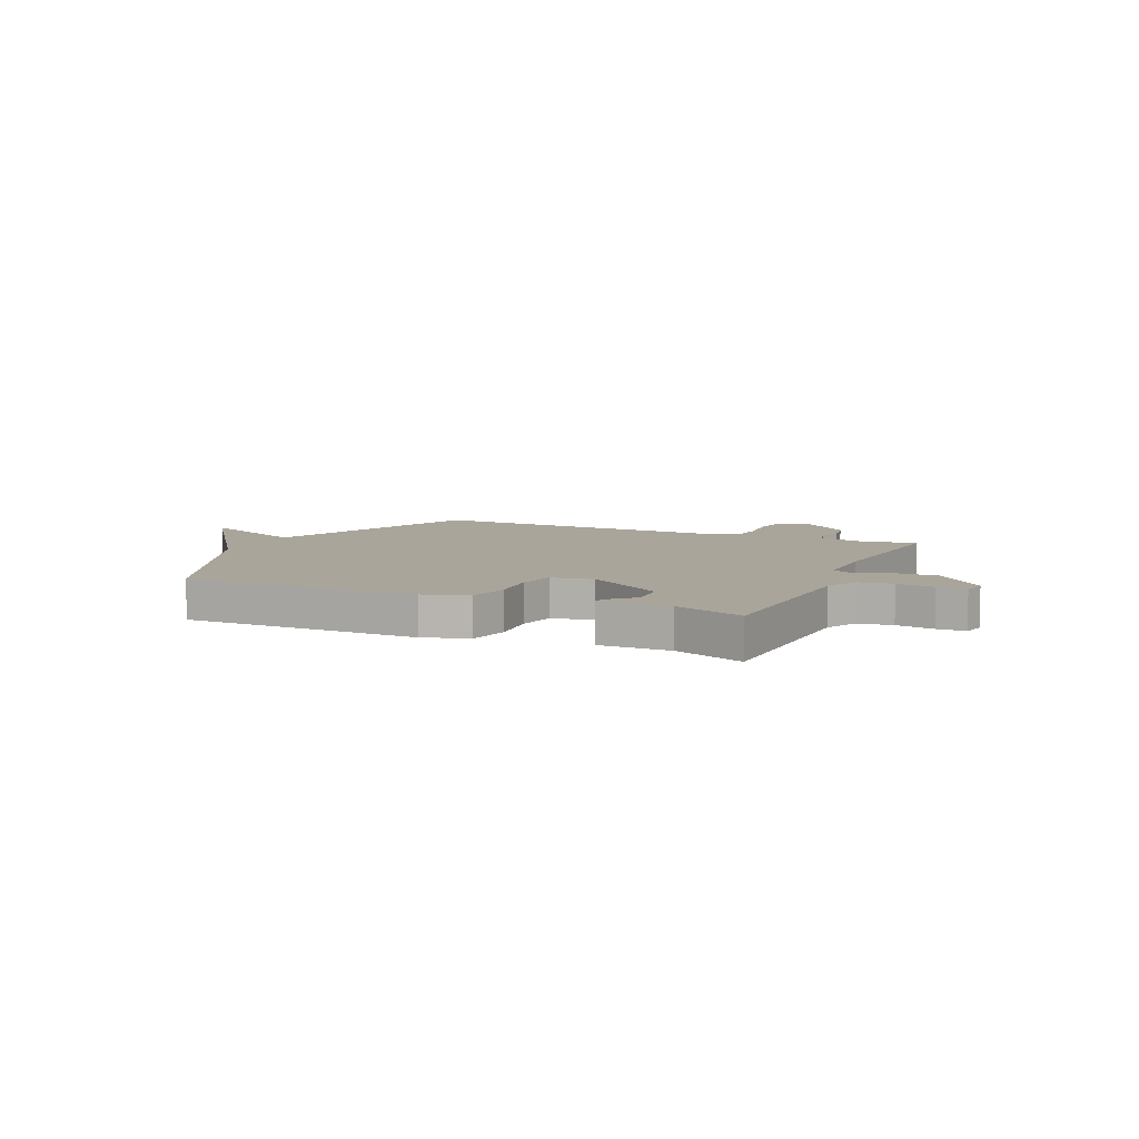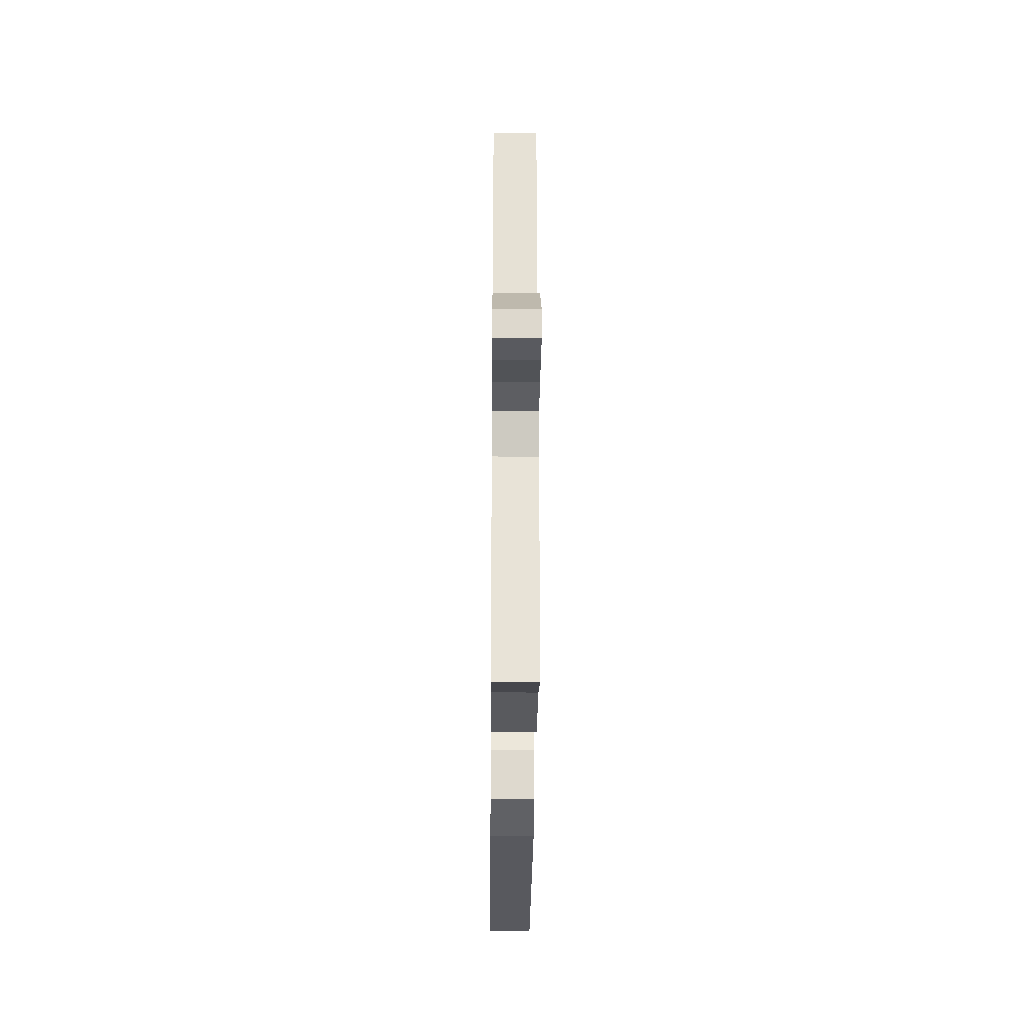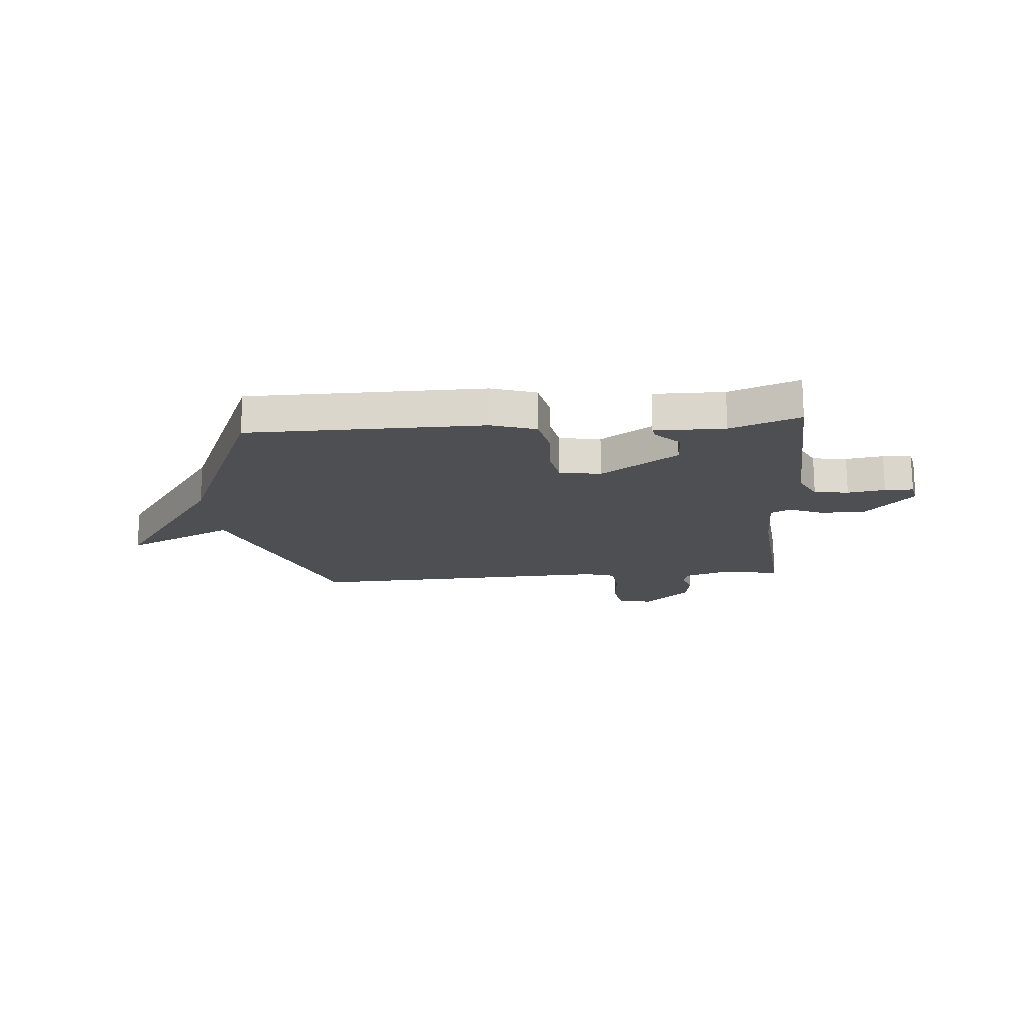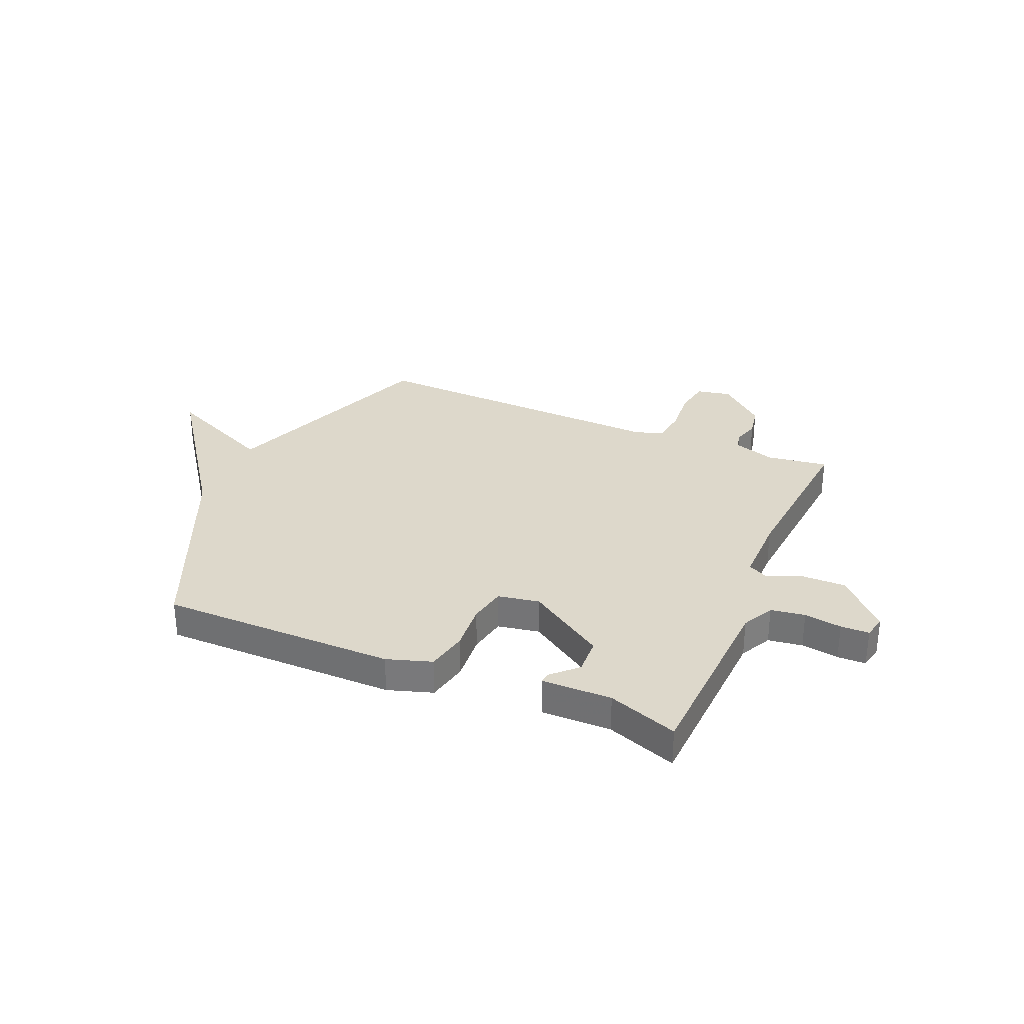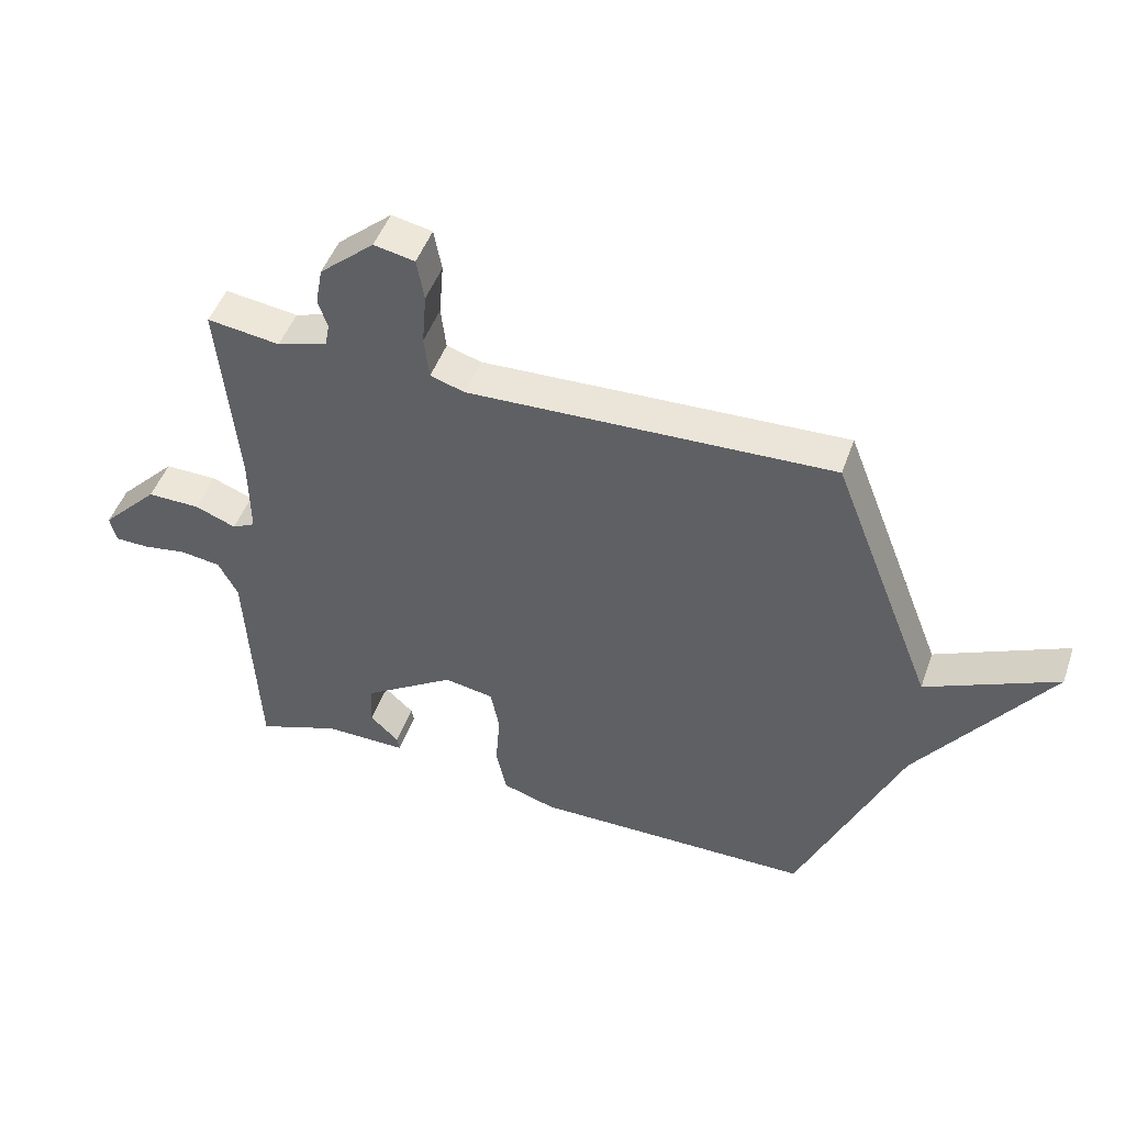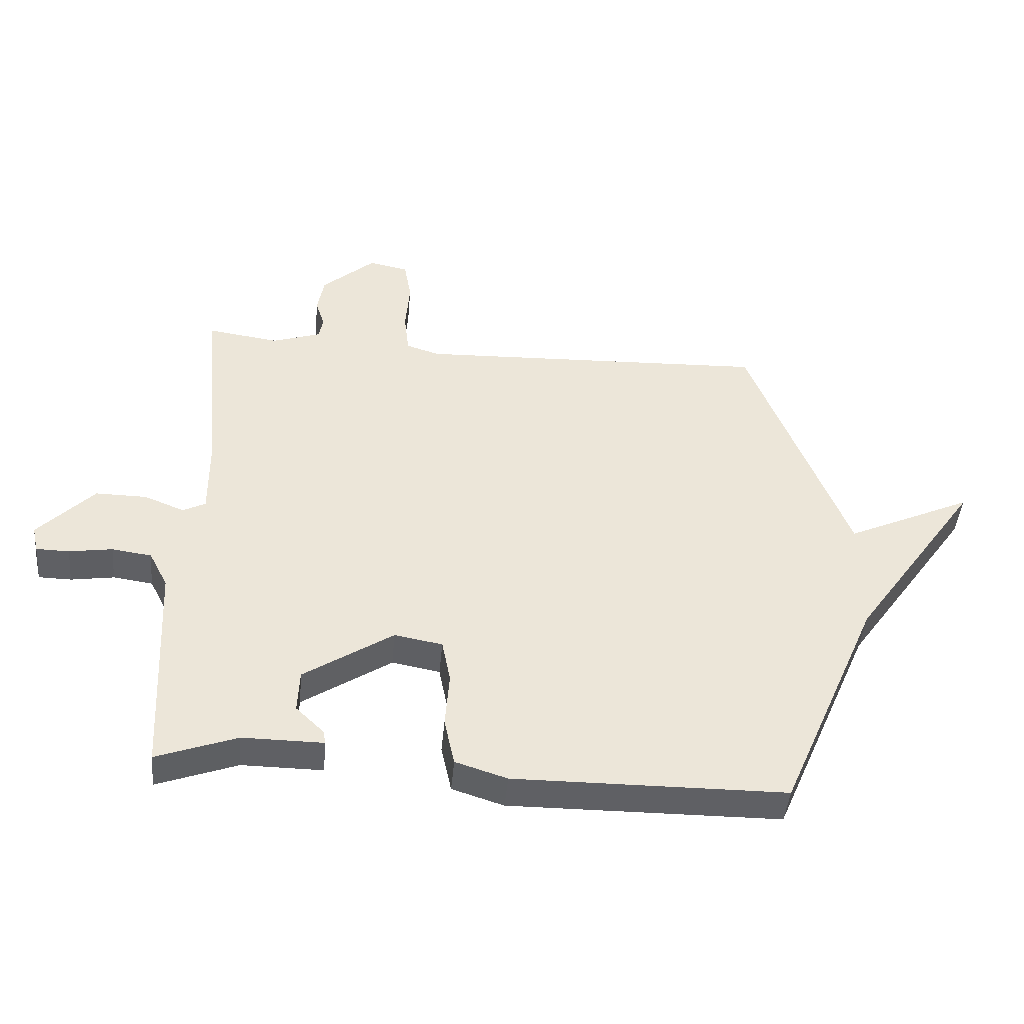
<metadata>
{"format":"obj","ext":"obj","renderer":"f3d","projection":"perspective","resolution":1024,"background":"white","views":[{"elev":7.6,"azim":-155.9,"up":"+Y"},{"elev":-30.8,"azim":-90.5,"up":"+Z"},{"elev":-17.7,"azim":-175.4,"up":"+Y"},{"elev":31.4,"azim":-157.1,"up":"+Y"},{"elev":47.8,"azim":19.1,"up":"+Z"},{"elev":-44.3,"azim":-5.2,"up":"+Z"}]}
</metadata>
<code>
v -0.5 0.07 0.5
v -0.384 0.07 0.484
v -0.304 0.07 0.51
v -0.297 0.07 0.546
v -0.312 0.07 0.592
v -0.301 0.07 0.653
v -0.214 0.07 0.729
v -0.149 0.07 0.716
v -0.137 0.07 0.649
v -0.144 0.07 0.564
v -0.136 0.07 0.495
v -0.081 0.07 0.478
v 0.5 0.07 0.5
v 0.664 0.07 0.079
v 0.873 0.07 0.175
v 0.664 0.07 -0.121
v 0.5 0.07 -0.5
v 0.053 0.07 -0.503
v -0.032 0.07 -0.476
v -0.049 0.07 -0.398
v -0.042 0.07 -0.306
v -0.056 0.07 -0.235
v -0.135 0.07 -0.221
v -0.282 0.07 -0.317
v -0.285 0.07 -0.387
v -0.239 0.07 -0.431
v -0.235 0.07 -0.453
v -0.368 0.07 -0.452
v -0.5 0.07 -0.5
v -0.518 0.07 -0.137
v -0.549 0.07 -0.077
v -0.614 0.07 -0.068
v -0.685 0.07 -0.079
v -0.739 0.07 -0.078
v -0.749 0.07 -0.035
v -0.657 0.07 0.06
v -0.573 0.07 0.059
v -0.507 0.07 0.033
v -0.47 0.07 0.052
v -0.471 0.07 0.185
v -0.5 0 0.5
v -0.384 0 0.484
v -0.304 0 0.51
v -0.297 0 0.546
v -0.312 0 0.592
v -0.301 0 0.653
v -0.214 0 0.729
v -0.149 0 0.716
v -0.137 0 0.649
v -0.144 0 0.564
v -0.136 0 0.495
v -0.081 0 0.478
v 0.5 0 0.5
v 0.664 0 0.079
v 0.873 0 0.175
v 0.664 0 -0.121
v 0.5 0 -0.5
v 0.053 0 -0.503
v -0.032 0 -0.476
v -0.049 0 -0.398
v -0.042 0 -0.306
v -0.056 0 -0.235
v -0.135 0 -0.221
v -0.282 0 -0.317
v -0.285 0 -0.387
v -0.239 0 -0.431
v -0.235 0 -0.453
v -0.368 0 -0.452
v -0.5 0 -0.5
v -0.518 0 -0.137
v -0.549 0 -0.077
v -0.614 0 -0.068
v -0.685 0 -0.079
v -0.739 0 -0.078
v -0.749 0 -0.035
v -0.657 0 0.06
v -0.573 0 0.059
v -0.507 0 0.033
v -0.47 0 0.052
v -0.471 0 0.185
f 36 37 38
f 35 36 38
f 34 35 38
f 33 34 38
f 32 33 38
f 31 32 38 39
f 30 31 39
f 28 29 30 39
f 25 26 27 28
f 28 39 40
f 25 28 40
f 24 25 40
f 19 20 21
f 18 19 21
f 17 18 21
f 16 17 21
f 14 15 16 21
f 14 21 22
f 13 14 22
f 12 13 22
f 11 12 22 23
f 8 9 10
f 7 8 10
f 6 7 10
f 5 6 10
f 4 5 10
f 11 23 24
f 10 11 24
f 4 10 24
f 3 4 24
f 40 1 2
f 2 3 24 40
f 78 77 76
f 78 76 75
f 78 75 74
f 78 74 73
f 78 73 72
f 79 78 72 71
f 79 71 70
f 79 70 69 68
f 68 67 66 65
f 80 79 68
f 80 68 65
f 80 65 64
f 61 60 59
f 61 59 58
f 61 58 57
f 61 57 56
f 61 56 55 54
f 62 61 54
f 62 54 53
f 62 53 52
f 63 62 52 51
f 50 49 48
f 50 48 47
f 50 47 46
f 50 46 45
f 50 45 44
f 64 63 51
f 64 51 50
f 64 50 44
f 64 44 43
f 42 41 80
f 80 64 43 42
f 1 41 42 2
f 2 42 43 3
f 3 43 44 4
f 4 44 45 5
f 5 45 46 6
f 6 46 47 7
f 7 47 48 8
f 8 48 49 9
f 9 49 50 10
f 10 50 51 11
f 11 51 52 12
f 12 52 53 13
f 13 53 54 14
f 14 54 55 15
f 15 55 56 16
f 16 56 57 17
f 17 57 58 18
f 18 58 59 19
f 19 59 60 20
f 20 60 61 21
f 21 61 62 22
f 22 62 63 23
f 23 63 64 24
f 24 64 65 25
f 25 65 66 26
f 26 66 67 27
f 27 67 68 28
f 28 68 69 29
f 29 69 70 30
f 30 70 71 31
f 31 71 72 32
f 32 72 73 33
f 33 73 74 34
f 34 74 75 35
f 35 75 76 36
f 36 76 77 37
f 37 77 78 38
f 38 78 79 39
f 39 79 80 40
f 40 80 41 1

</code>
